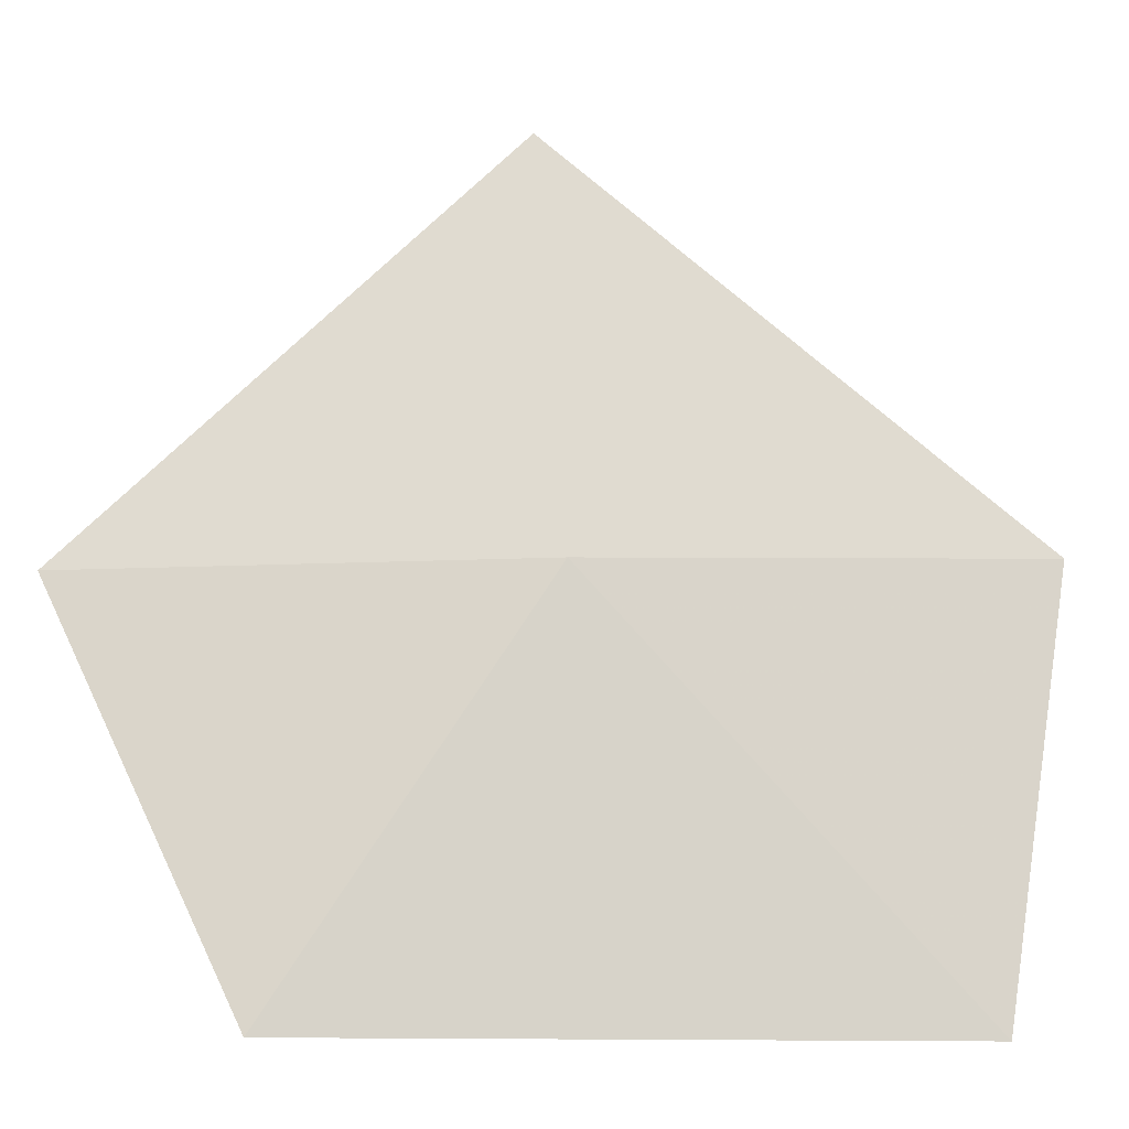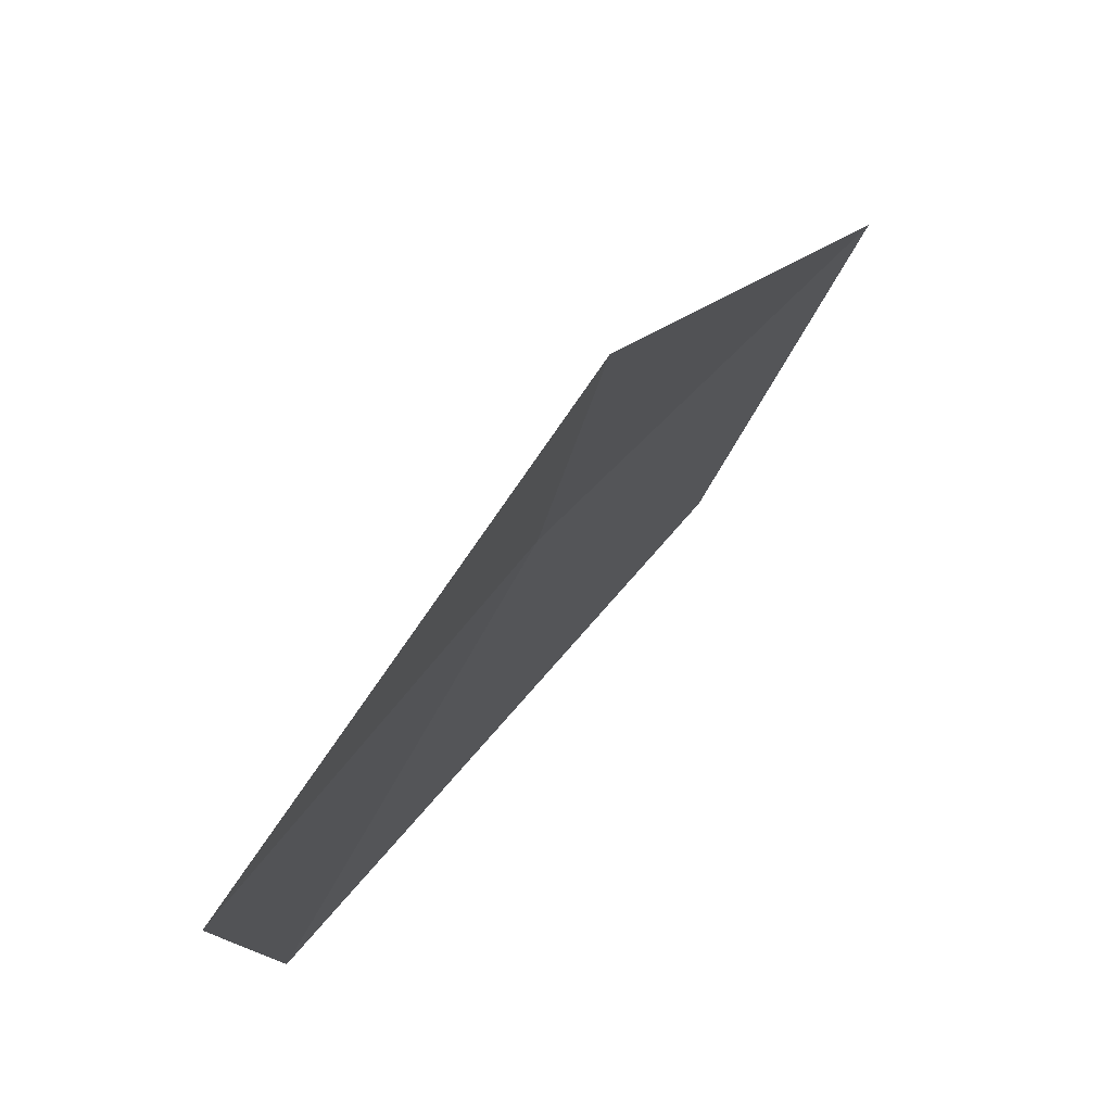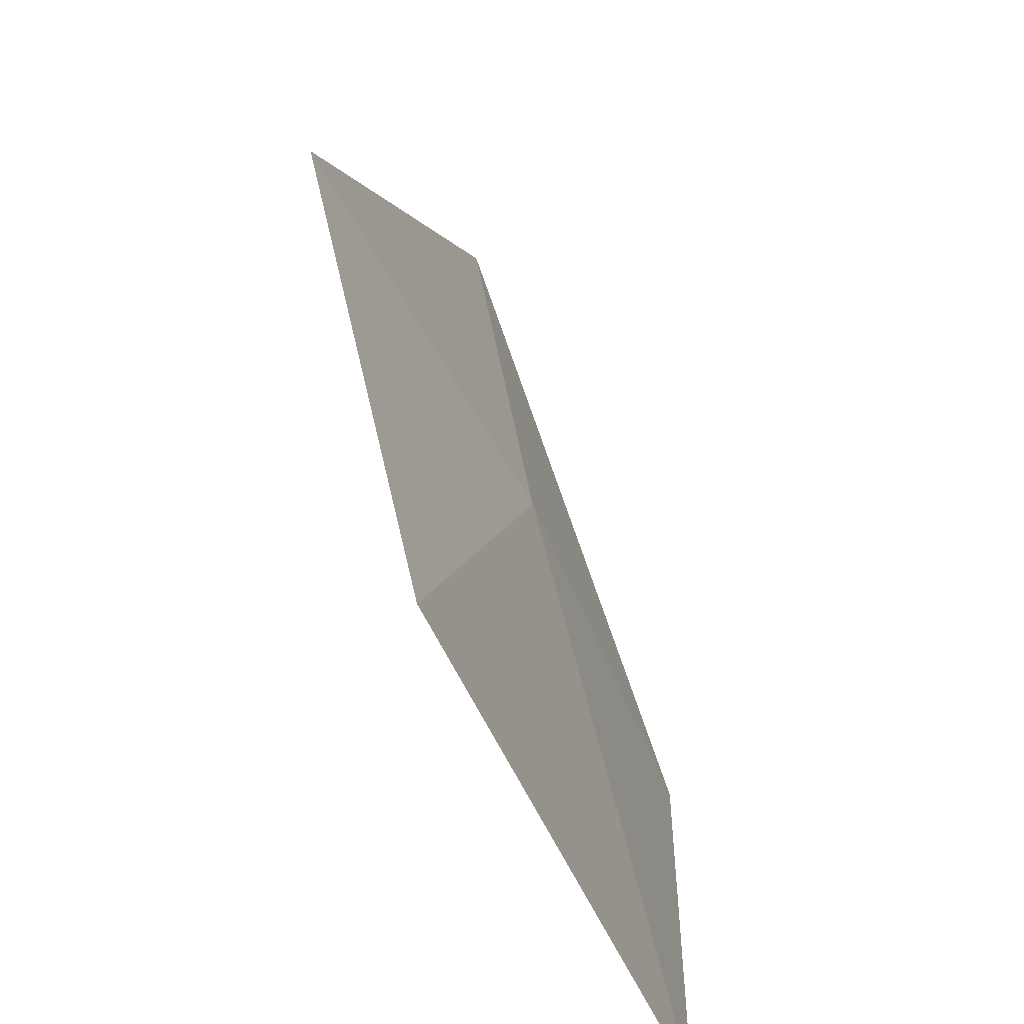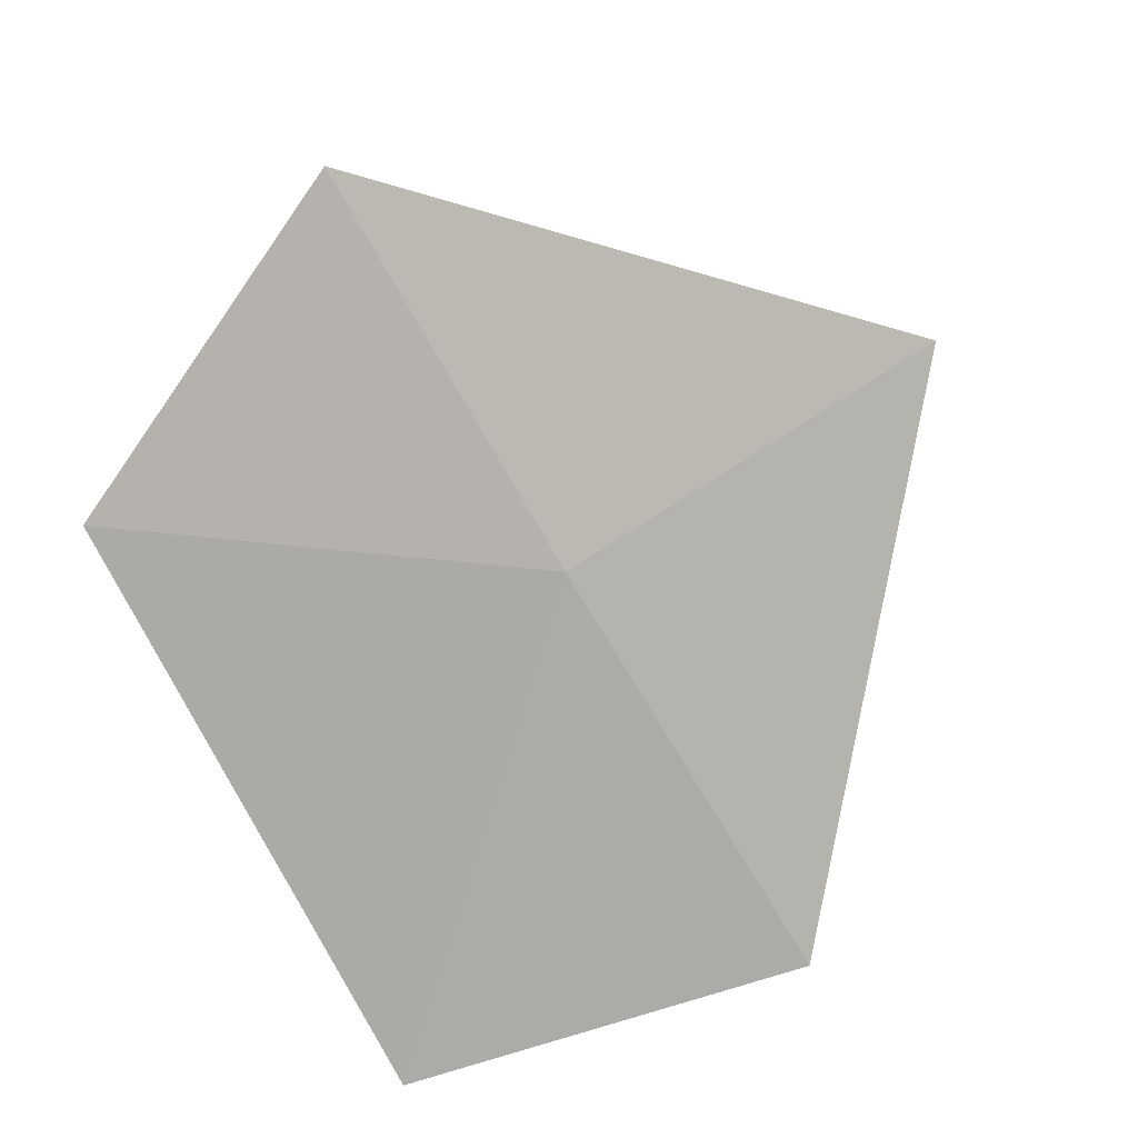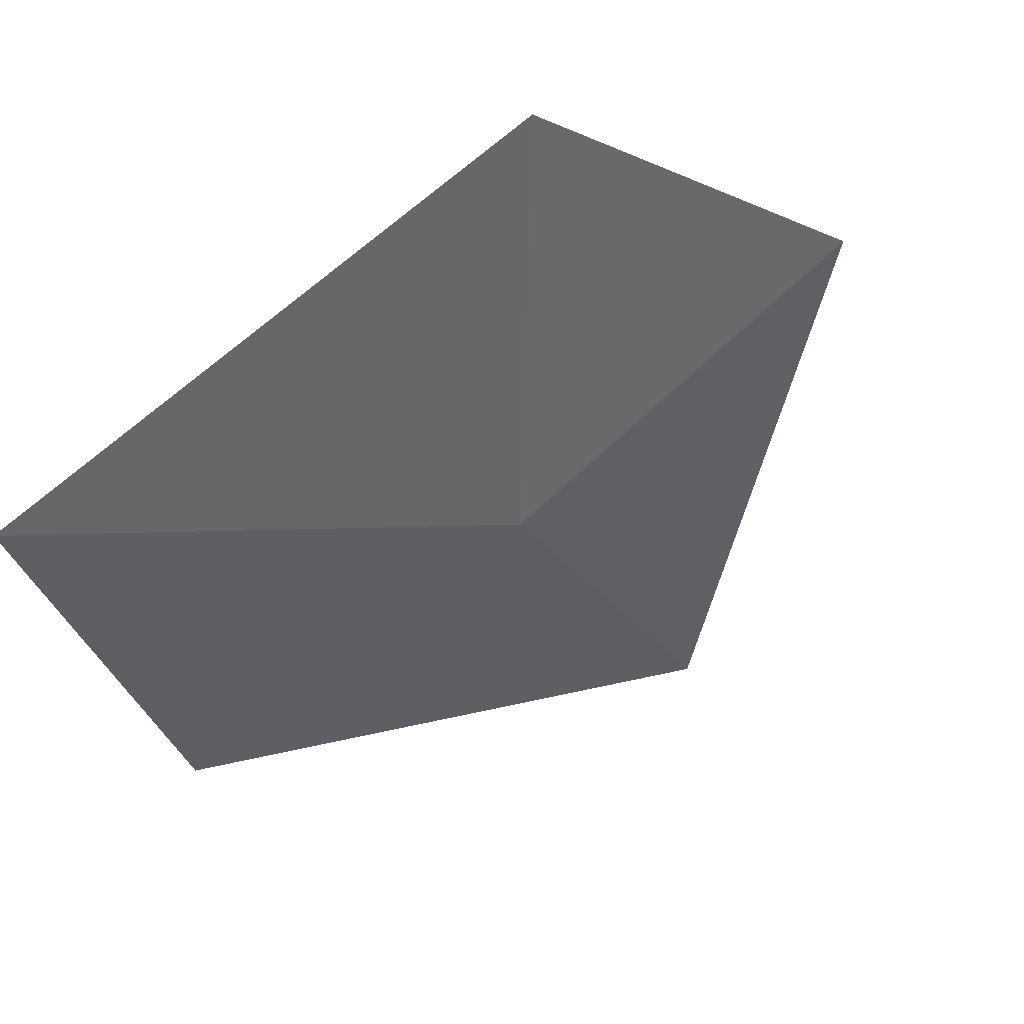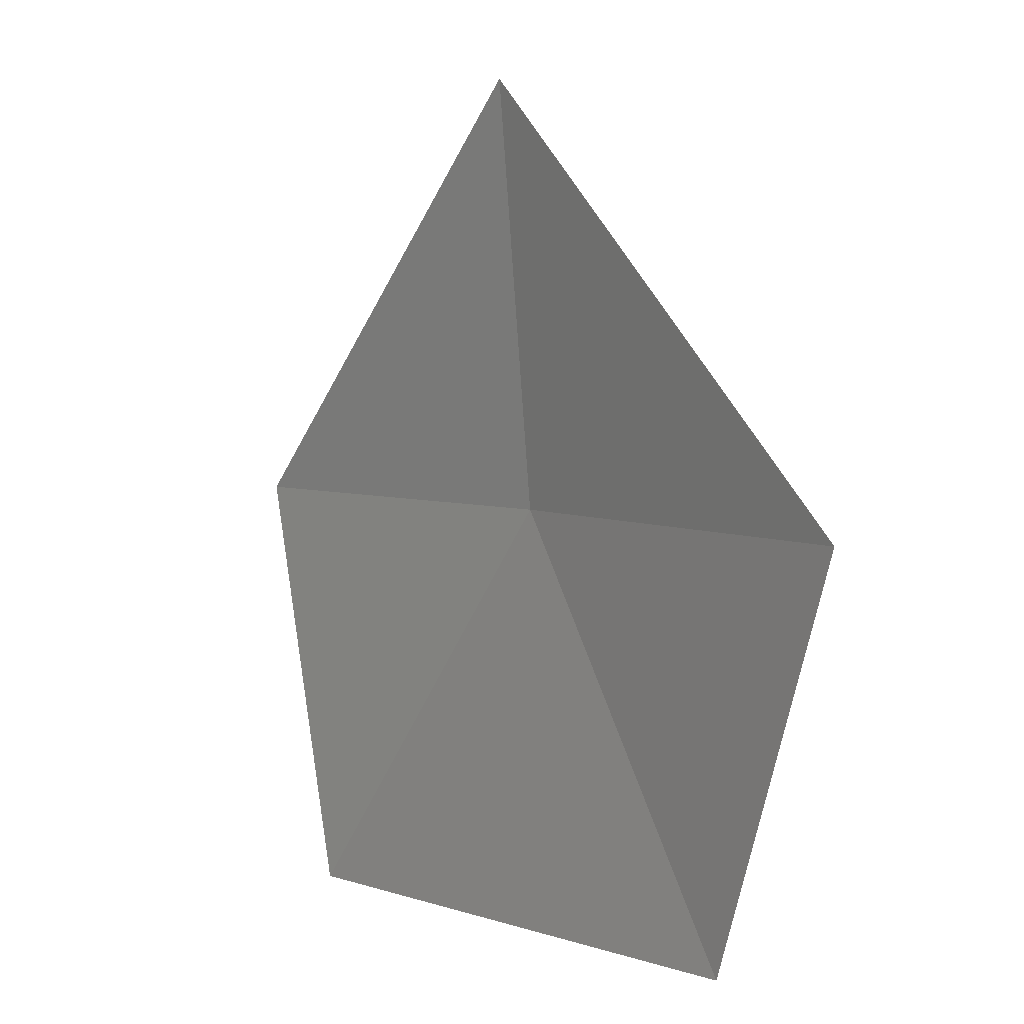
<metadata>
{"format":"obj","ext":"obj","renderer":"f3d","projection":"perspective","resolution":1024,"background":"white","views":[{"elev":-12.0,"azim":-32.0,"up":"+Z"},{"elev":68.2,"azim":106.2,"up":"+Z"},{"elev":-49.2,"azim":-92.3,"up":"+Z"},{"elev":-58.3,"azim":-57.8,"up":"+Y"},{"elev":-38.9,"azim":-150.1,"up":"+Y"},{"elev":1.6,"azim":-149.9,"up":"+Z"}]}
</metadata>
<code>
v -0.5193 -1.132 7.608
v -0.4088 -1.176 7.612
v -0.4286 -1.174 7.5
v -0.5193 -1.116 7.715
v -0.625 -1.078 7.603
v -0.5845 -1.105 7.5
f 1 2 3
f 1 6 5
f 1 4 2
f 1 5 4
f 1 3 6

</code>
